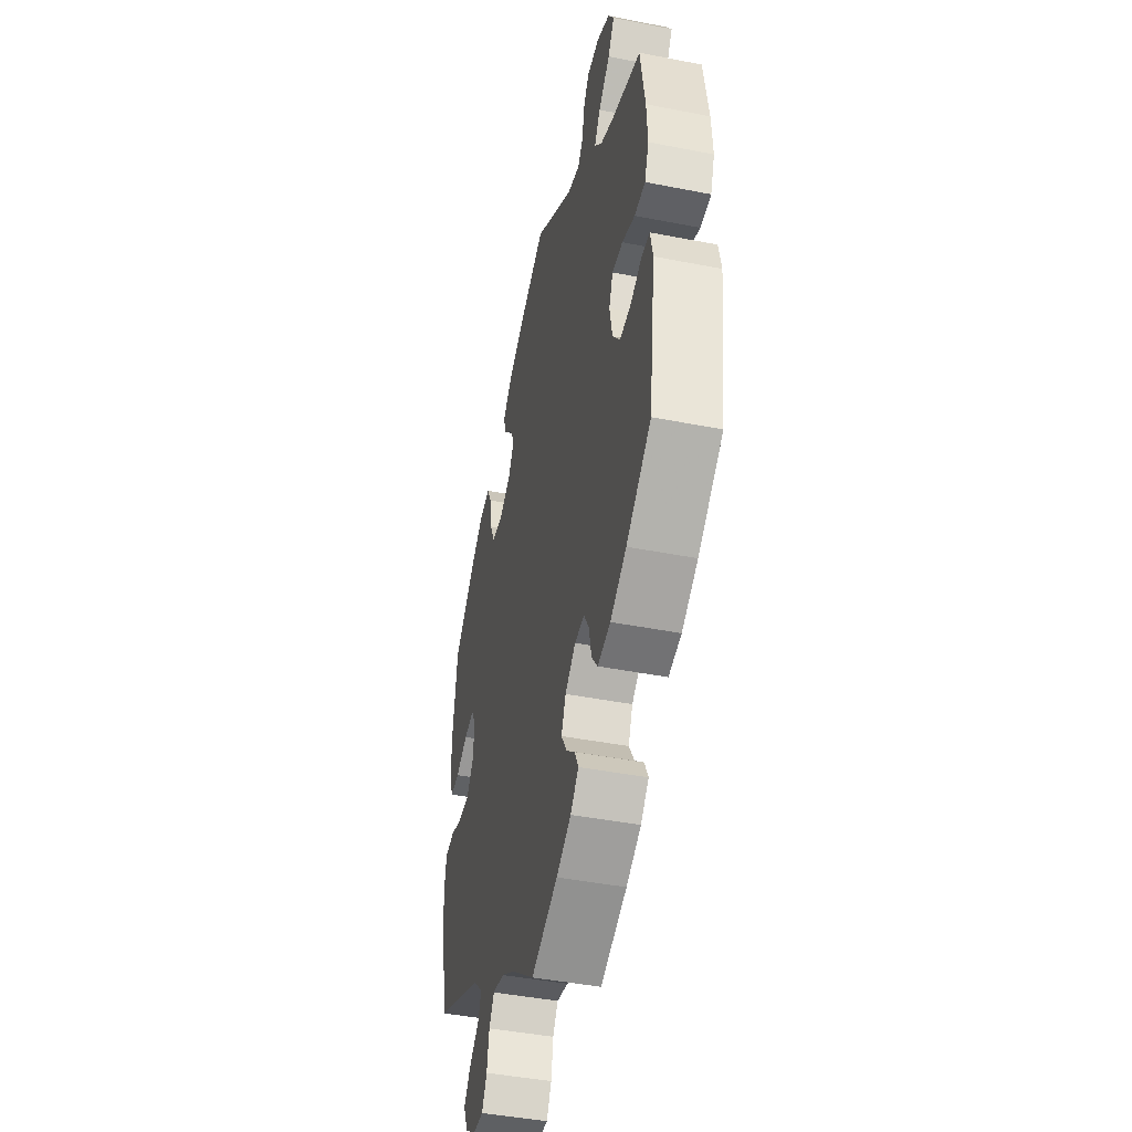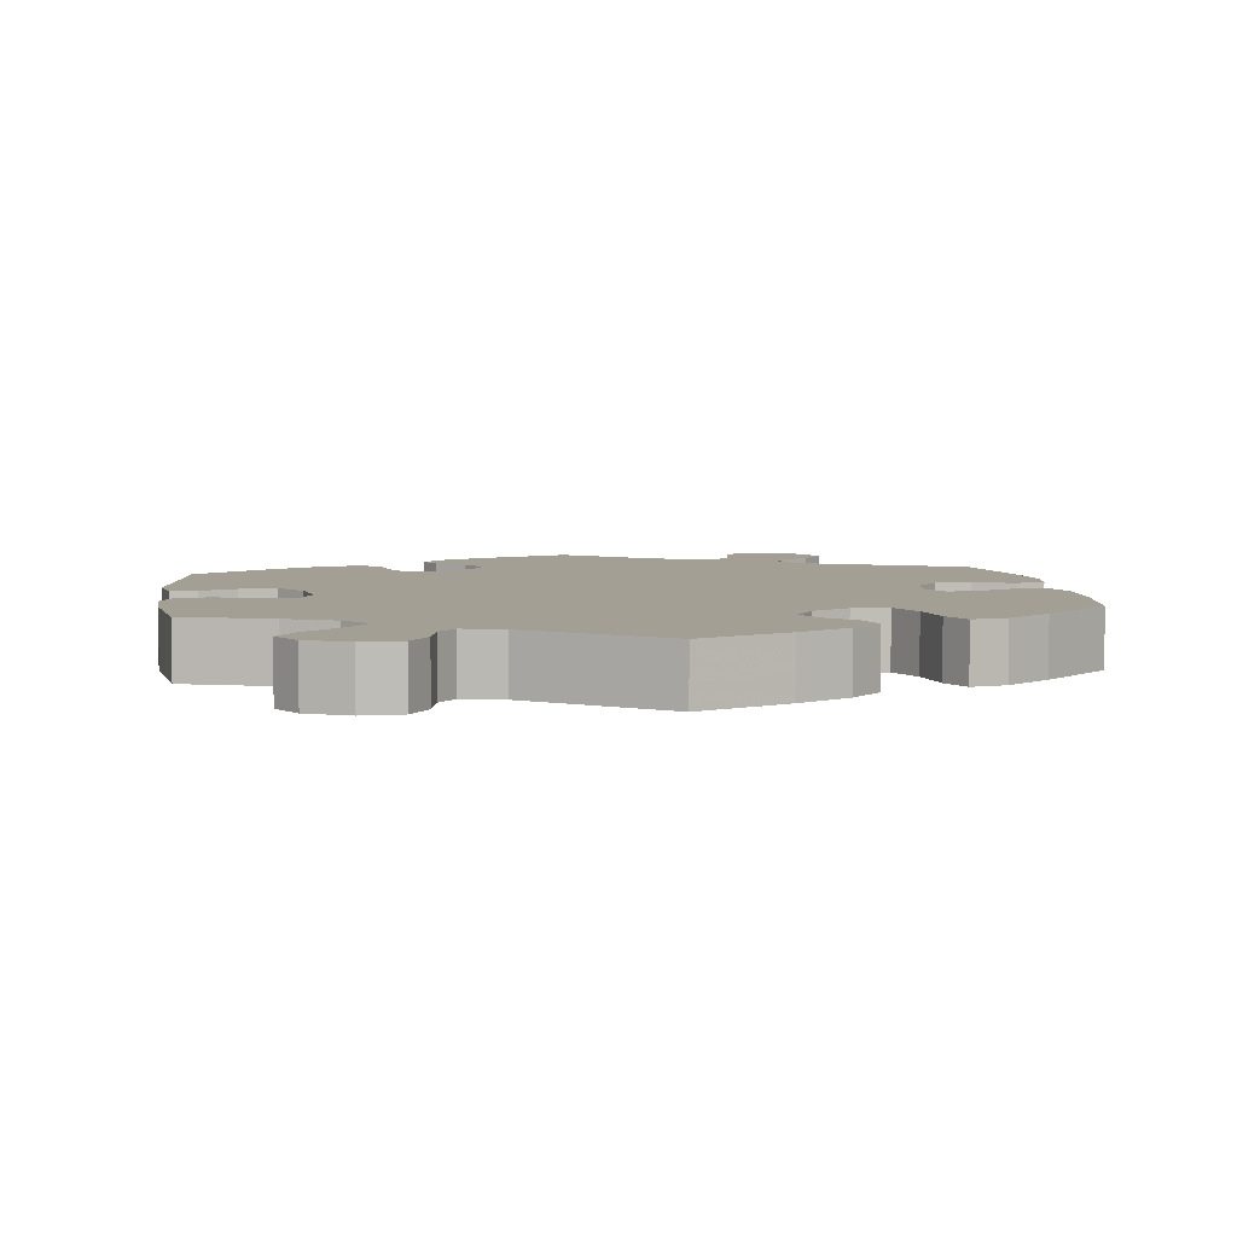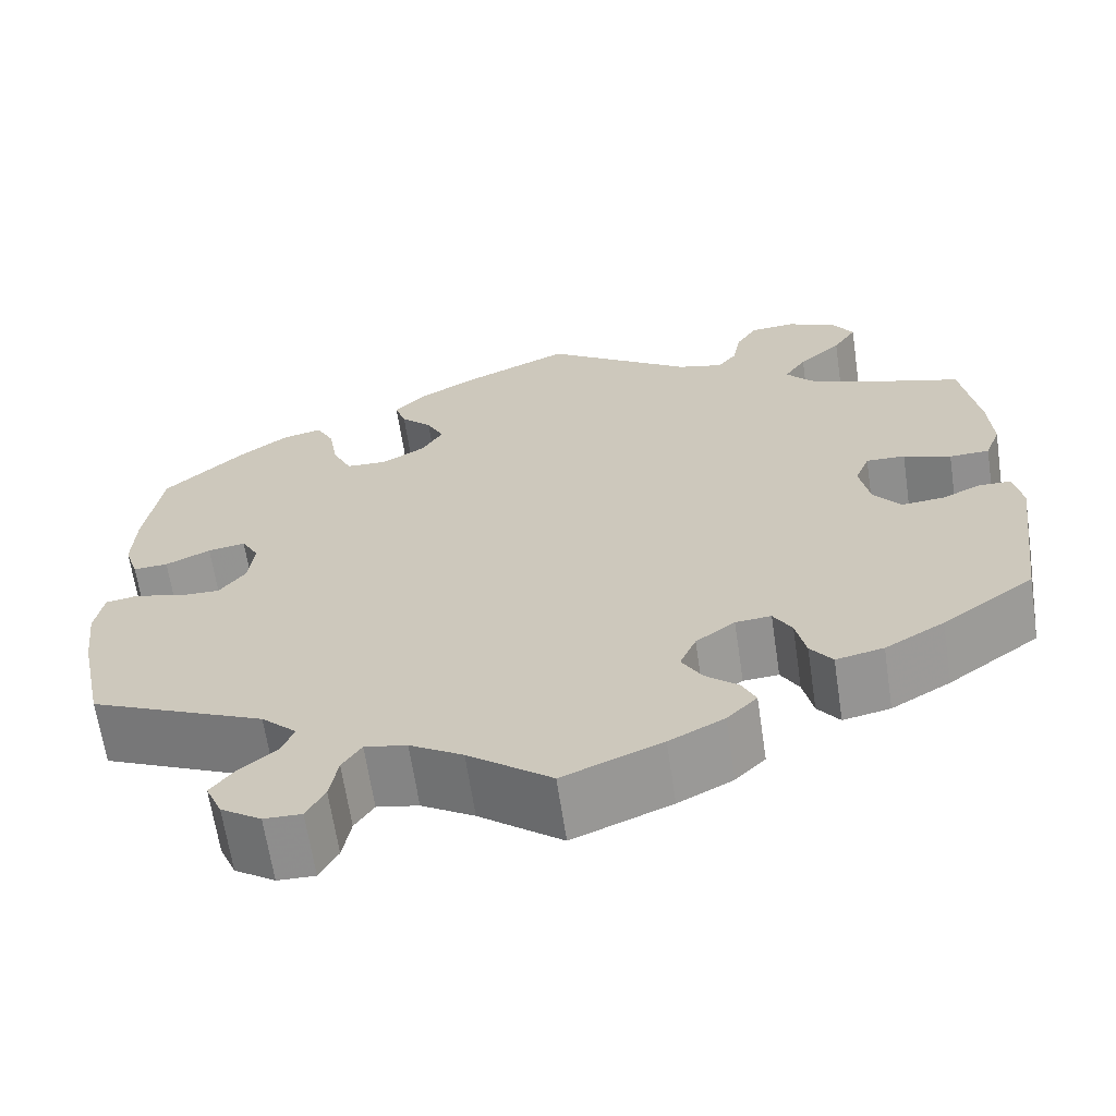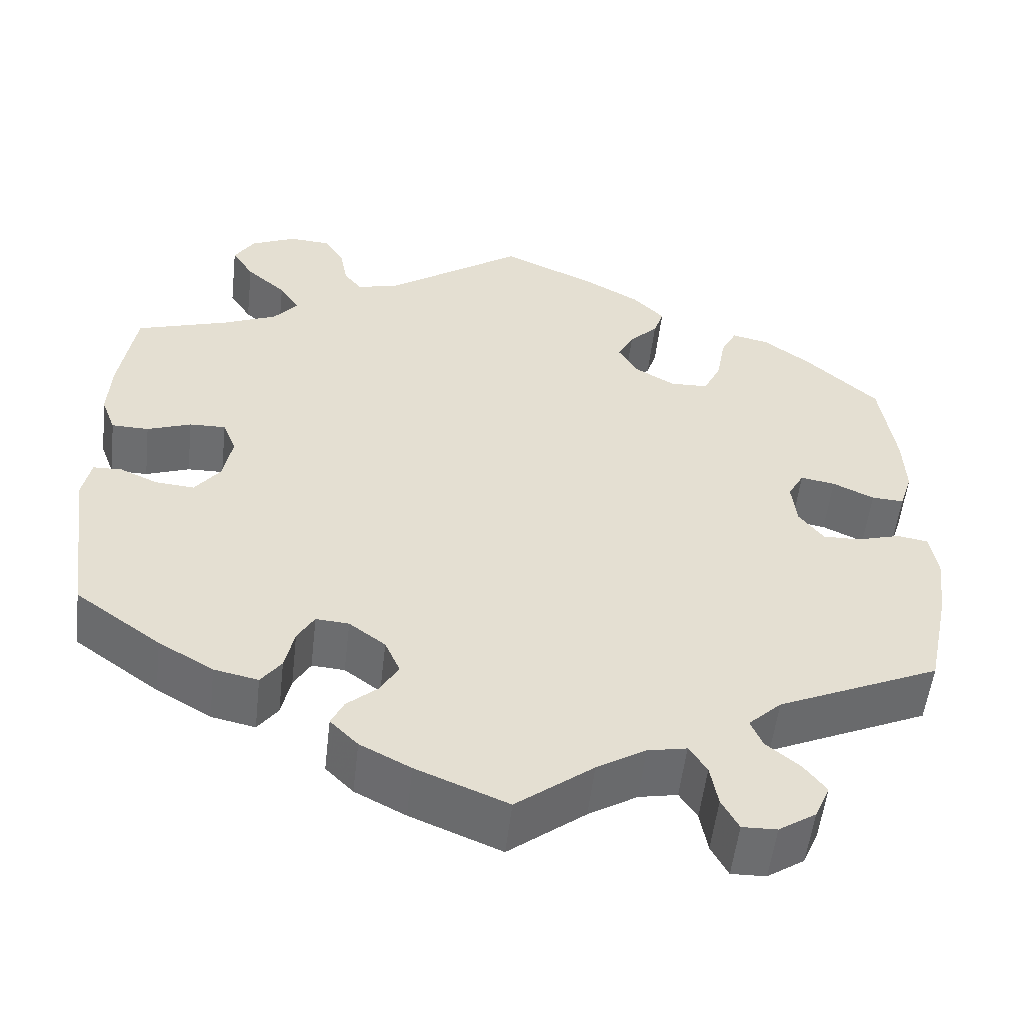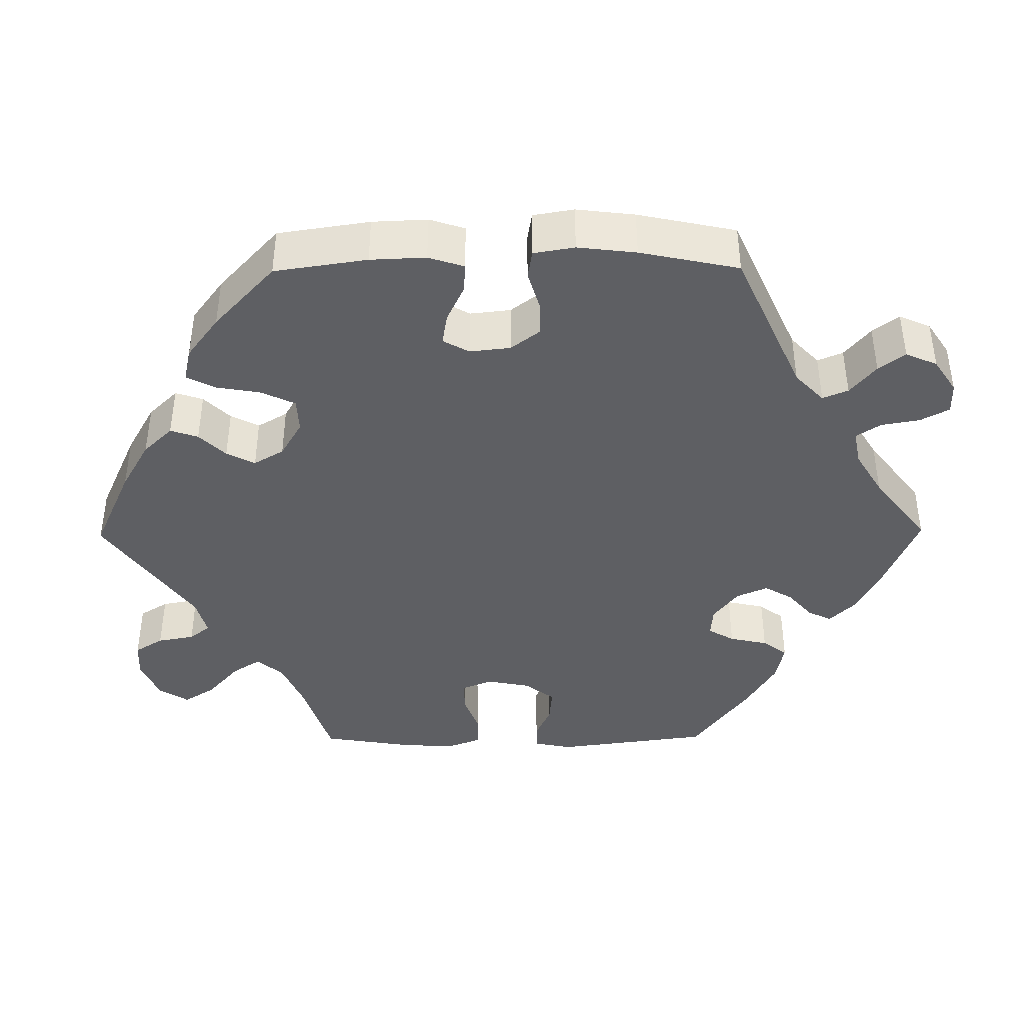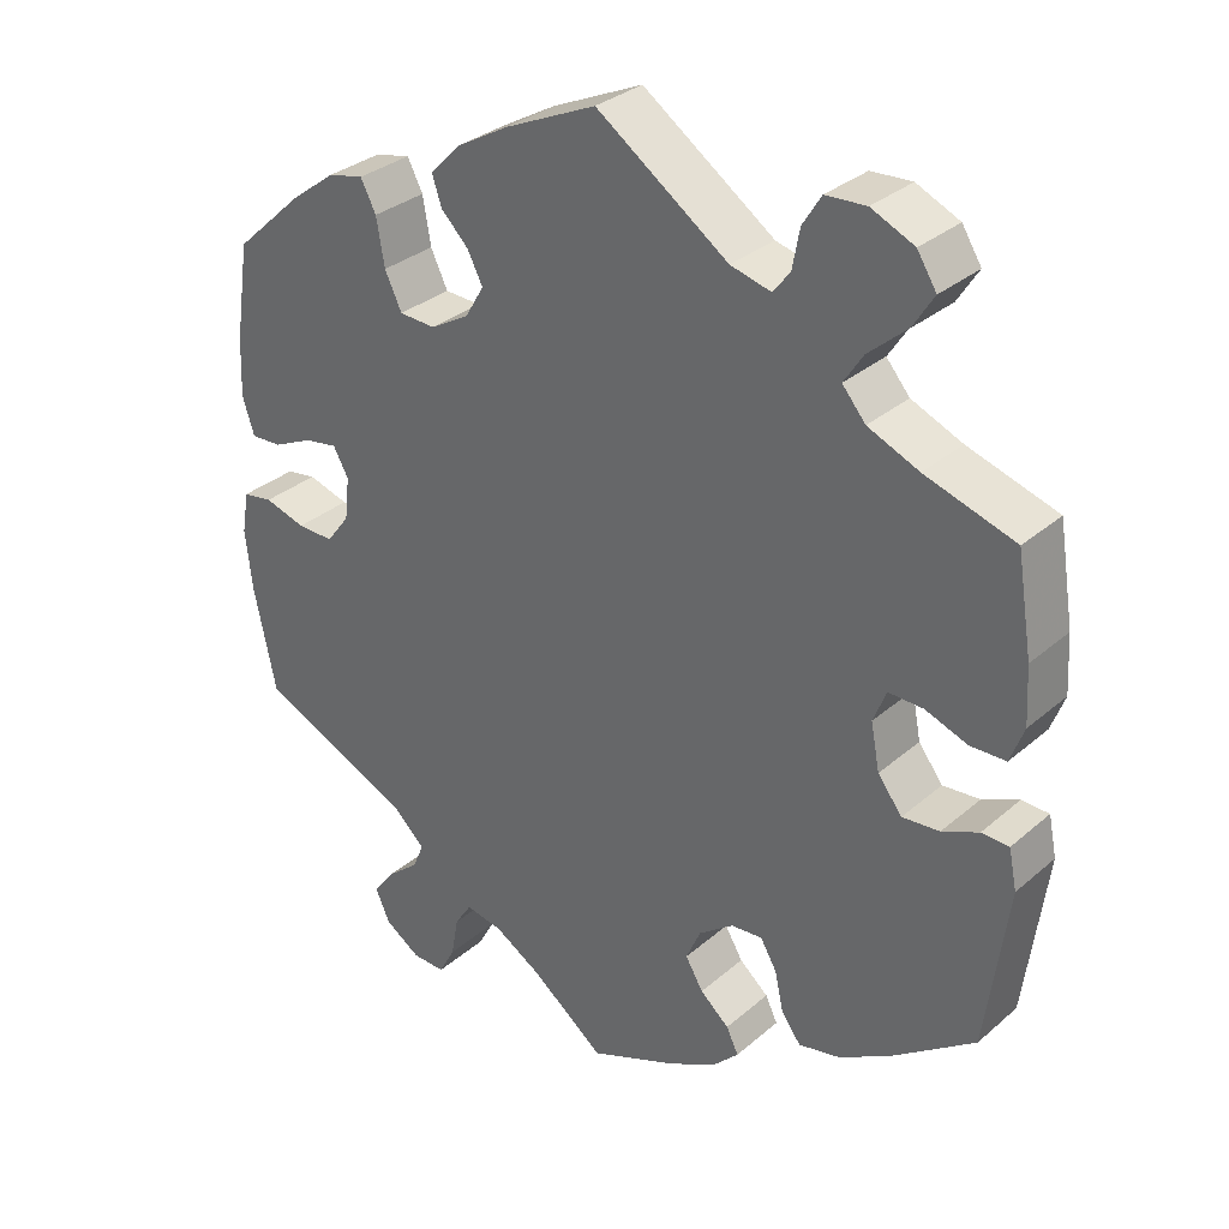
<metadata>
{"format":"obj","ext":"obj","renderer":"f3d","projection":"perspective","resolution":1024,"background":"white","views":[{"elev":-43.8,"azim":-103.0,"up":"+Z"},{"elev":5.4,"azim":-7.2,"up":"+Y"},{"elev":-65.1,"azim":-171.5,"up":"+Z"},{"elev":-53.9,"azim":-6.5,"up":"+Z"},{"elev":-41.0,"azim":90.5,"up":"+Y"},{"elev":31.9,"azim":-140.0,"up":"+Z"}]}
</metadata>
<code>
v -0.527 0.07 -0.087
v -0.517 0.07 -0.038
v -0.483 0.07 -0.037
v -0.438 0.07 -0.057
v -0.392 0.07 -0.061
v -0.362 0.07 -0.022
v -0.351 0.07 0.035
v -0.367 0.07 0.075
v -0.41 0.07 0.074
v -0.462 0.07 0.055
v -0.506 0.07 0.056
v -0.523 0.07 0.101
v -0.519 0.07 0.171
v -0.5 0.07 0.289
v -0.389 0.07 0.324
v -0.326 0.07 0.351
v -0.297 0.07 0.385
v -0.321 0.07 0.422
v -0.368 0.07 0.463
v -0.394 0.07 0.504
v -0.37 0.07 0.542
v -0.317 0.07 0.566
v -0.267 0.07 0.563
v -0.244 0.07 0.526
v -0.235 0.07 0.478
v -0.214 0.07 0.451
v -0.164 0.07 0.464
v -0.001 0.07 0.578
v 0.112 0.07 0.527
v 0.177 0.07 0.49
v 0.214 0.07 0.452
v 0.202 0.07 0.416
v 0.168 0.07 0.382
v 0.149 0.07 0.345
v 0.172 0.07 0.306
v 0.22 0.07 0.278
v 0.265 0.07 0.28
v 0.286 0.07 0.324
v 0.296 0.07 0.382
v 0.315 0.07 0.419
v 0.359 0.07 0.409
v 0.414 0.07 0.368
v 0.5 0.07 0.289
v 0.518 0.07 0.169
v 0.521 0.07 0.097
v 0.506 0.07 0.051
v 0.468 0.07 0.053
v 0.419 0.07 0.076
v 0.378 0.07 0.083
v 0.359 0.07 0.049
v 0.365 0.07 -0.004
v 0.394 0.07 -0.042
v 0.439 0.07 -0.041
v 0.49 0.07 -0.026
v 0.527 0.07 -0.032
v 0.536 0.07 -0.085
v 0.527 0.07 -0.161
v 0.5 0.07 -0.289
v 0.308 0.07 -0.375
v 0.269 0.07 -0.412
v 0.283 0.07 -0.445
v 0.323 0.07 -0.478
v 0.349 0.07 -0.512
v 0.331 0.07 -0.553
v 0.287 0.07 -0.582
v 0.246 0.07 -0.583
v 0.226 0.07 -0.546
v 0.217 0.07 -0.496
v 0.196 0.07 -0.464
v 0.15 0.07 -0.473
v 0.092 0.07 -0.508
v 0.001 0.07 -0.578
v -0.107 0.07 -0.534
v -0.167 0.07 -0.503
v -0.2 0.07 -0.47
v -0.185 0.07 -0.439
v -0.149 0.07 -0.408
v -0.127 0.07 -0.371
v -0.145 0.07 -0.33
v -0.188 0.07 -0.298
v -0.227 0.07 -0.295
v -0.247 0.07 -0.329
v -0.258 0.07 -0.379
v -0.282 0.07 -0.411
v -0.334 0.07 -0.4
v -0.399 0.07 -0.362
v -0.5 0.07 -0.289
v -0.527 0 -0.087
v -0.517 0 -0.038
v -0.483 0 -0.037
v -0.438 0 -0.057
v -0.392 0 -0.061
v -0.362 0 -0.022
v -0.351 0 0.035
v -0.367 0 0.075
v -0.41 0 0.074
v -0.462 0 0.055
v -0.506 0 0.056
v -0.523 0 0.101
v -0.519 0 0.171
v -0.5 0 0.289
v -0.389 0 0.324
v -0.326 0 0.351
v -0.297 0 0.385
v -0.321 0 0.422
v -0.368 0 0.463
v -0.394 0 0.504
v -0.37 0 0.542
v -0.317 0 0.566
v -0.267 0 0.563
v -0.244 0 0.526
v -0.235 0 0.478
v -0.214 0 0.451
v -0.164 0 0.464
v -0.001 0 0.578
v 0.112 0 0.527
v 0.177 0 0.49
v 0.214 0 0.452
v 0.202 0 0.416
v 0.168 0 0.382
v 0.149 0 0.345
v 0.172 0 0.306
v 0.22 0 0.278
v 0.265 0 0.28
v 0.286 0 0.324
v 0.296 0 0.382
v 0.315 0 0.419
v 0.359 0 0.409
v 0.414 0 0.368
v 0.5 0 0.289
v 0.518 0 0.169
v 0.521 0 0.097
v 0.506 0 0.051
v 0.468 0 0.053
v 0.419 0 0.076
v 0.378 0 0.083
v 0.359 0 0.049
v 0.365 0 -0.004
v 0.394 0 -0.042
v 0.439 0 -0.041
v 0.49 0 -0.026
v 0.527 0 -0.032
v 0.536 0 -0.085
v 0.527 0 -0.161
v 0.5 0 -0.289
v 0.308 0 -0.375
v 0.269 0 -0.412
v 0.283 0 -0.445
v 0.323 0 -0.478
v 0.349 0 -0.512
v 0.331 0 -0.553
v 0.287 0 -0.582
v 0.246 0 -0.583
v 0.226 0 -0.546
v 0.217 0 -0.496
v 0.196 0 -0.464
v 0.15 0 -0.473
v 0.092 0 -0.508
v 0.001 0 -0.578
v -0.107 0 -0.534
v -0.167 0 -0.503
v -0.2 0 -0.47
v -0.185 0 -0.439
v -0.149 0 -0.408
v -0.127 0 -0.371
v -0.145 0 -0.33
v -0.188 0 -0.298
v -0.227 0 -0.295
v -0.247 0 -0.329
v -0.258 0 -0.379
v -0.282 0 -0.411
v -0.334 0 -0.4
v -0.399 0 -0.362
v -0.5 0 -0.289
f 82 83 84 85
f 81 82 85 86
f 74 75 76 77
f 74 77 78
f 71 72 73 74
f 70 71 74 78
f 69 70 78 79
f 65 66 67 68
f 65 68 69
f 64 65 69
f 61 62 63 64
f 61 64 69
f 60 61 69 79
f 56 57 58 59
f 53 54 55 56
f 52 53 56 59
f 51 52 59 60
f 45 46 47 48
f 45 48 49
f 44 45 49
f 43 44 49
f 42 43 49
f 41 42 49 50
f 38 39 40 41
f 37 38 41 50
f 30 31 32 33
f 30 33 34
f 27 28 29 30
f 26 27 30 34
f 22 23 24 25
f 22 25 26
f 21 22 26
f 18 19 20 21
f 17 18 21 26
f 16 17 26 34
f 12 13 14 15
f 9 10 11 12
f 8 9 12 15
f 7 8 15 16
f 1 2 3 4
f 1 4 5
f 81 86 87 1
f 51 60 79 80
f 36 37 50 51
f 35 36 51 80
f 7 16 34 35
f 6 7 35 80
f 5 6 80 81
f 1 5 81
f 172 171 170 169
f 173 172 169 168
f 164 163 162 161
f 165 164 161
f 161 160 159 158
f 165 161 158 157
f 166 165 157 156
f 155 154 153 152
f 156 155 152
f 156 152 151
f 151 150 149 148
f 156 151 148
f 166 156 148 147
f 146 145 144 143
f 143 142 141 140
f 146 143 140 139
f 147 146 139 138
f 135 134 133 132
f 136 135 132
f 136 132 131
f 136 131 130
f 136 130 129
f 137 136 129 128
f 128 127 126 125
f 137 128 125 124
f 120 119 118 117
f 121 120 117
f 117 116 115 114
f 121 117 114 113
f 112 111 110 109
f 113 112 109
f 113 109 108
f 108 107 106 105
f 113 108 105 104
f 121 113 104 103
f 102 101 100 99
f 99 98 97 96
f 102 99 96 95
f 103 102 95 94
f 91 90 89 88
f 92 91 88
f 88 174 173 168
f 167 166 147 138
f 138 137 124 123
f 167 138 123 122
f 122 121 103 94
f 167 122 94 93
f 168 167 93 92
f 168 92 88
f 1 88 89 2
f 2 89 90 3
f 3 90 91 4
f 4 91 92 5
f 5 92 93 6
f 6 93 94 7
f 7 94 95 8
f 8 95 96 9
f 9 96 97 10
f 10 97 98 11
f 11 98 99 12
f 12 99 100 13
f 13 100 101 14
f 14 101 102 15
f 15 102 103 16
f 16 103 104 17
f 17 104 105 18
f 18 105 106 19
f 19 106 107 20
f 20 107 108 21
f 21 108 109 22
f 22 109 110 23
f 23 110 111 24
f 24 111 112 25
f 25 112 113 26
f 26 113 114 27
f 27 114 115 28
f 28 115 116 29
f 29 116 117 30
f 30 117 118 31
f 31 118 119 32
f 32 119 120 33
f 33 120 121 34
f 34 121 122 35
f 35 122 123 36
f 36 123 124 37
f 37 124 125 38
f 38 125 126 39
f 39 126 127 40
f 40 127 128 41
f 41 128 129 42
f 42 129 130 43
f 43 130 131 44
f 44 131 132 45
f 45 132 133 46
f 46 133 134 47
f 47 134 135 48
f 48 135 136 49
f 49 136 137 50
f 50 137 138 51
f 51 138 139 52
f 52 139 140 53
f 53 140 141 54
f 54 141 142 55
f 55 142 143 56
f 56 143 144 57
f 57 144 145 58
f 58 145 146 59
f 59 146 147 60
f 60 147 148 61
f 61 148 149 62
f 62 149 150 63
f 63 150 151 64
f 64 151 152 65
f 65 152 153 66
f 66 153 154 67
f 67 154 155 68
f 68 155 156 69
f 69 156 157 70
f 70 157 158 71
f 71 158 159 72
f 72 159 160 73
f 73 160 161 74
f 74 161 162 75
f 75 162 163 76
f 76 163 164 77
f 77 164 165 78
f 78 165 166 79
f 79 166 167 80
f 80 167 168 81
f 81 168 169 82
f 82 169 170 83
f 83 170 171 84
f 84 171 172 85
f 85 172 173 86
f 86 173 174 87
f 87 174 88 1

</code>
